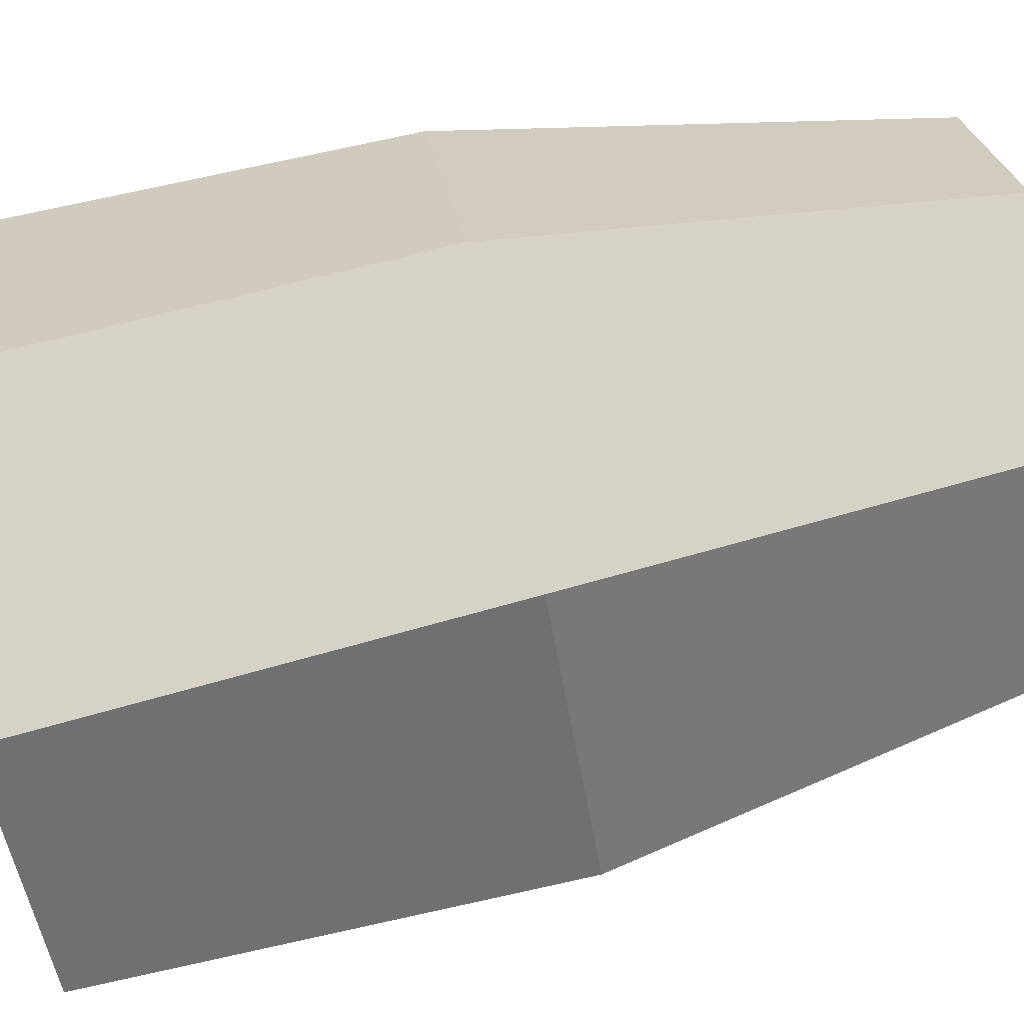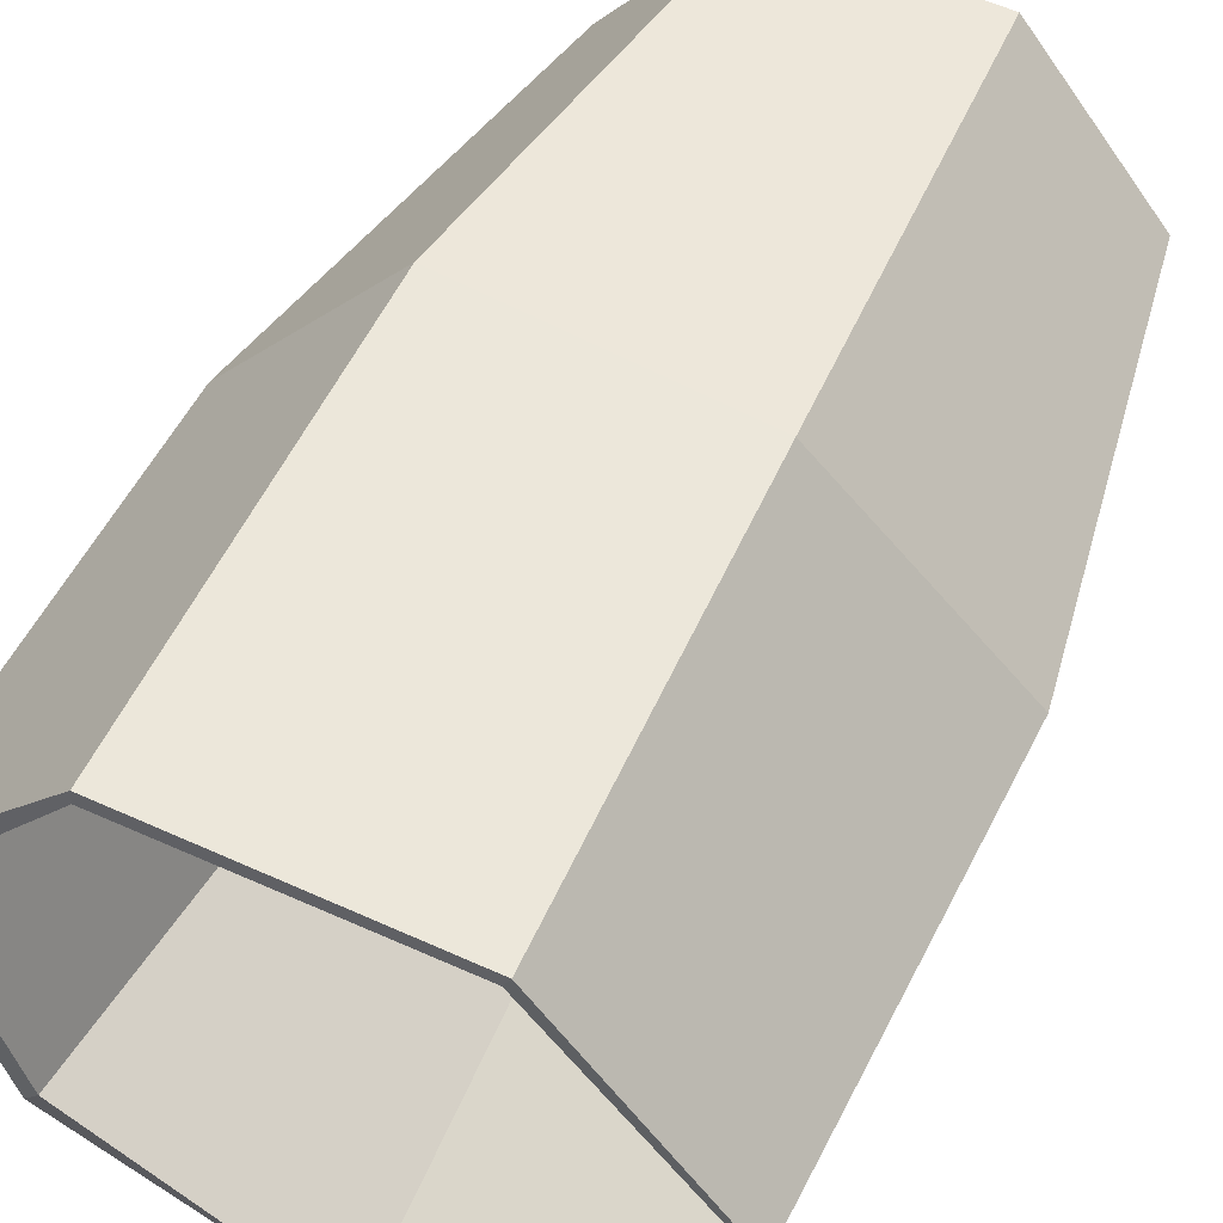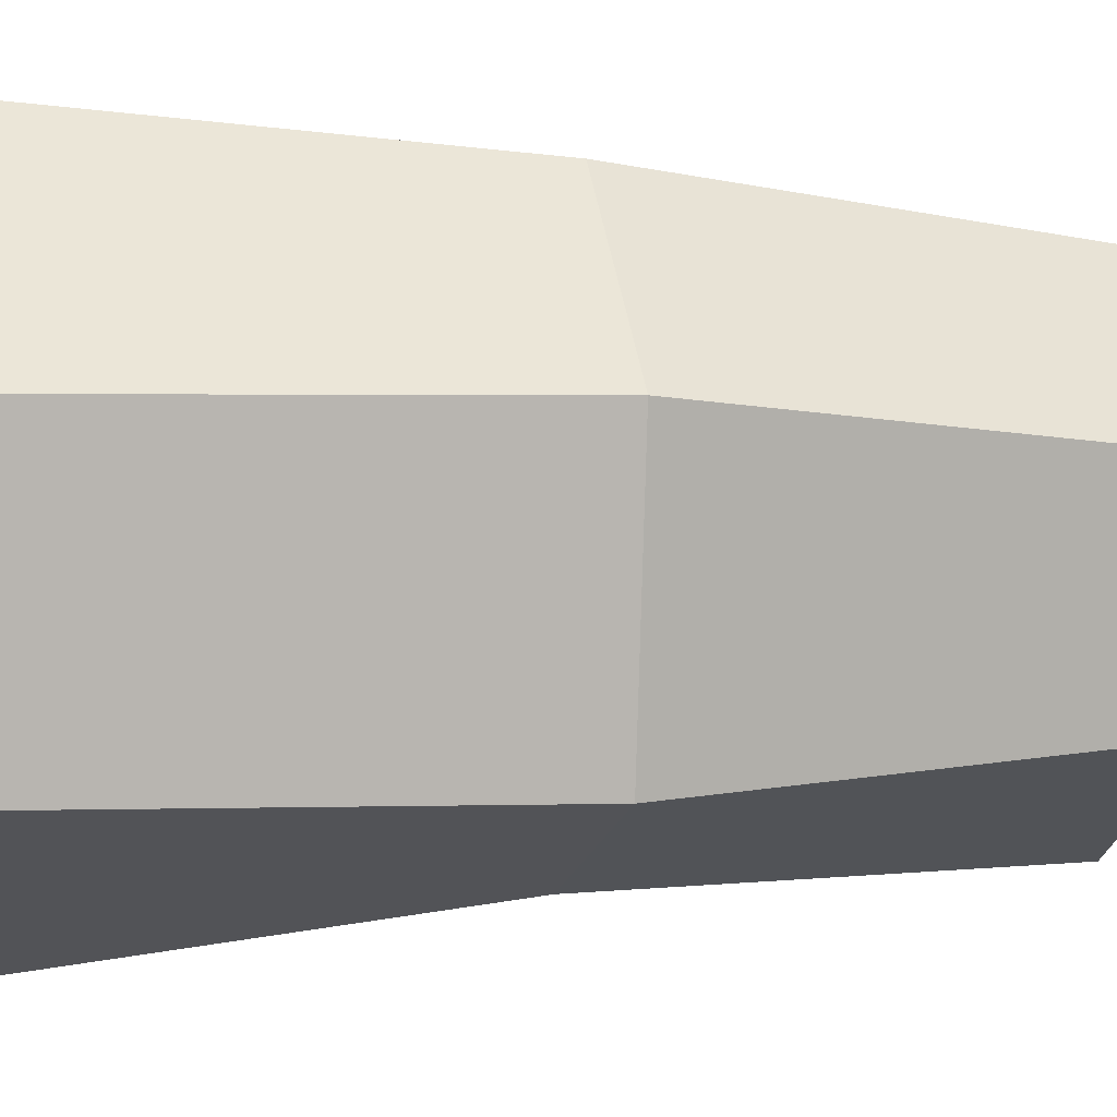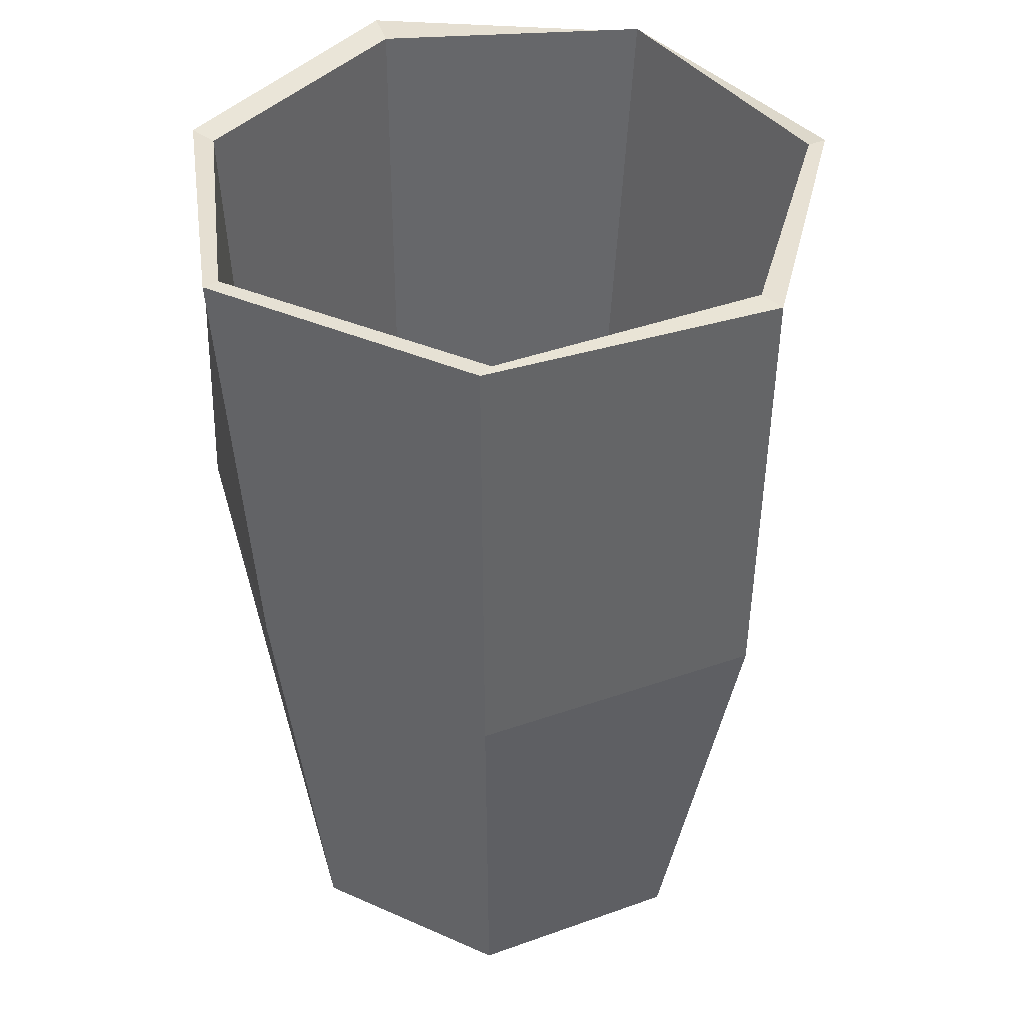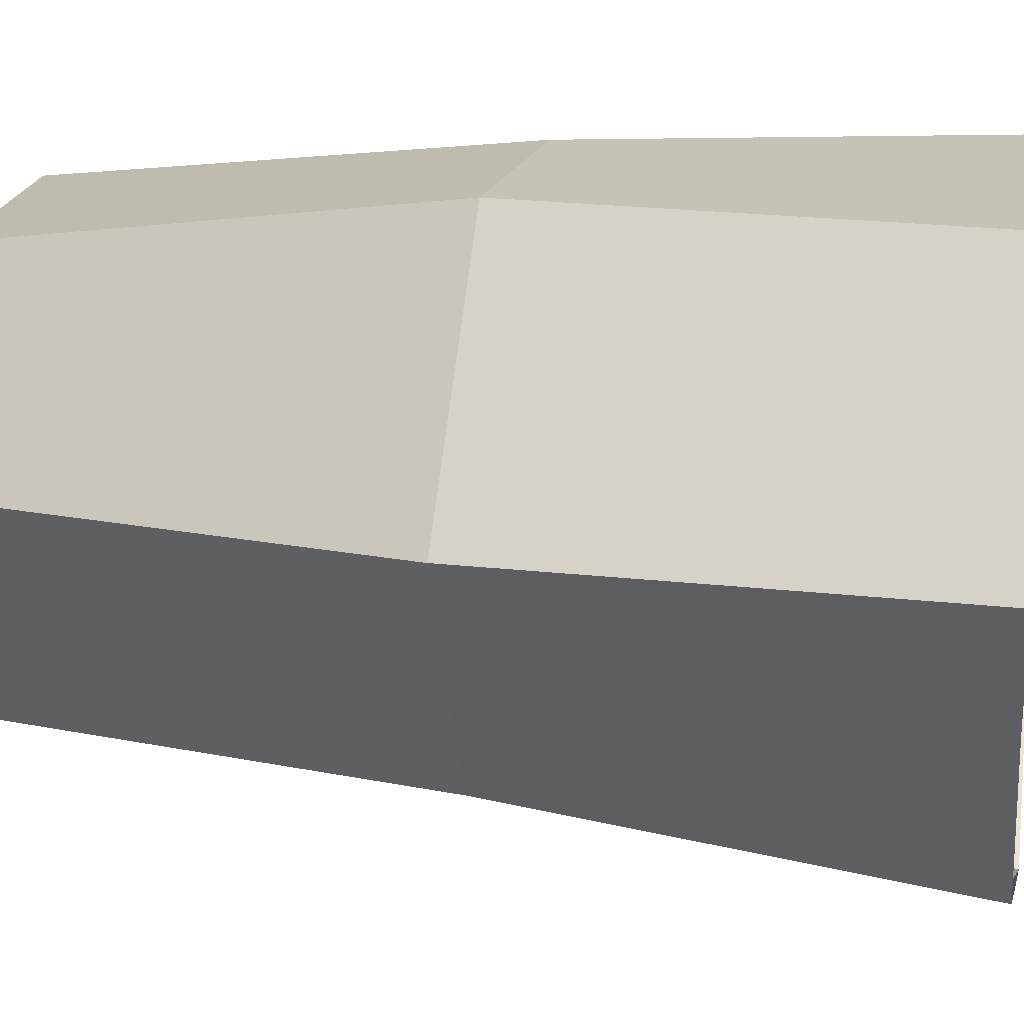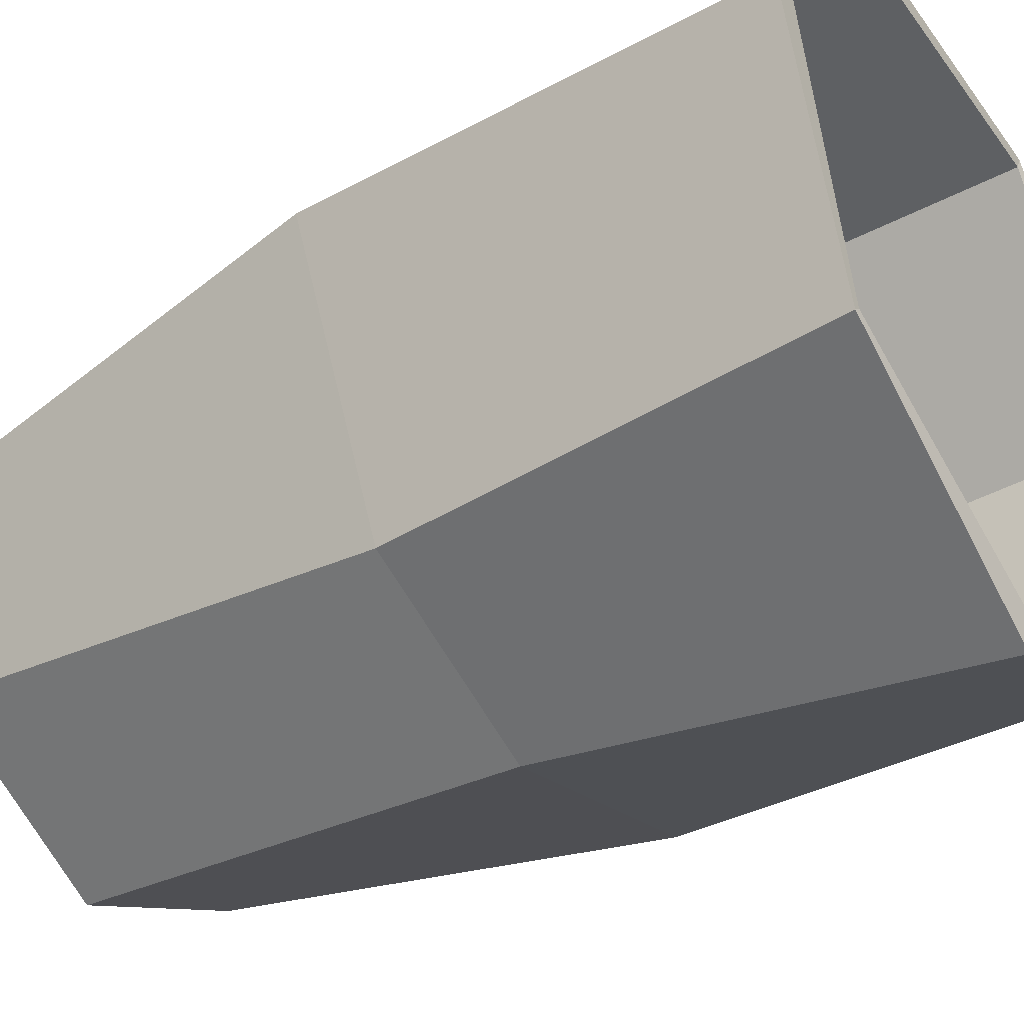
<metadata>
{"format":"obj","ext":"obj","renderer":"f3d","projection":"perspective","resolution":1024,"background":"white","views":[{"elev":76.9,"azim":-103.5,"up":"+Z"},{"elev":55.9,"azim":-154.3,"up":"+Z"},{"elev":-3.0,"azim":-101.7,"up":"+Z"},{"elev":40.2,"azim":28.2,"up":"+Y"},{"elev":22.3,"azim":101.3,"up":"+Z"},{"elev":-39.5,"azim":122.7,"up":"+Z"}]}
</metadata>
<code>
o trash_bin.001
v 0.05193 0.7489 1.327
v 0.05032 1.151 1.298
v 0.1427 0.7472 1.373
v 0.1634 1.148 1.355
v 0.1601 0.7462 1.468
v 0.1918 1.149 1.474
v 0.1008 0.7483 1.546
v 0.1183 1.149 1.57
v 0.005664 0.7477 1.545
v -0.009752 1.149 1.571
v -0.05736 0.7481 1.467
v -0.07765 1.145 1.474
v -0.03816 0.7467 1.372
v -0.05569 1.147 1.358
v 0.169 1.149 1.349
v 0.04886 1.146 1.292
v 0.2028 1.148 1.477
v 0.1174 1.149 1.578
v -0.01282 1.149 1.578
v -0.08818 1.148 1.475
v -0.0653 1.151 1.351
v 0.1369 0.7574 1.376
v 0.05229 0.7588 1.335
v 0.1568 0.7584 1.466
v 0.09721 0.7552 1.54
v 0.005291 0.7574 1.539
v -0.05099 0.7602 1.468
v -0.03324 0.7575 1.376
v -0.06009 0.9479 1.352
v 0.05288 0.9543 1.328
v -0.001032 0.9535 1.56
v -0.0845 0.9531 1.475
v 0.1887 0.9511 1.478
v 0.1088 0.9536 1.569
v 0.1378 0.9557 1.366
v 0.0529 0.9509 1.317
v 0.1432 0.9488 1.358
v 0.1999 0.9487 1.475
v 0.1186 0.95 1.579
v -0.005014 0.9518 1.567
v -0.09254 0.9511 1.478
v -0.0642 0.9489 1.352
f 36 16 15 37
f 37 15 17 38
f 38 17 18 39
f 39 18 19 40
f 40 19 20 41
f 41 20 21 42
f 42 21 16 36
f 1 3 5 7 9 11 13
f 30 29 28 23
f 2 4 15 16
f 4 6 17 15
f 6 8 18 17
f 8 10 19 18
f 10 12 20 19
f 12 14 21 20
f 14 2 16 21
f 22 23 28 27 26 25 24
f 32 31 26 27
f 34 33 24 25
f 35 30 23 22
f 29 32 27 28
f 31 34 25 26
f 33 35 22 24
f 6 4 35 33
f 10 8 34 31
f 14 12 32 29
f 4 2 30 35
f 8 6 33 34
f 12 10 31 32
f 2 14 29 30
f 13 42 36 1
f 11 41 42 13
f 9 40 41 11
f 7 39 40 9
f 5 38 39 7
f 3 37 38 5
f 1 36 37 3

</code>
